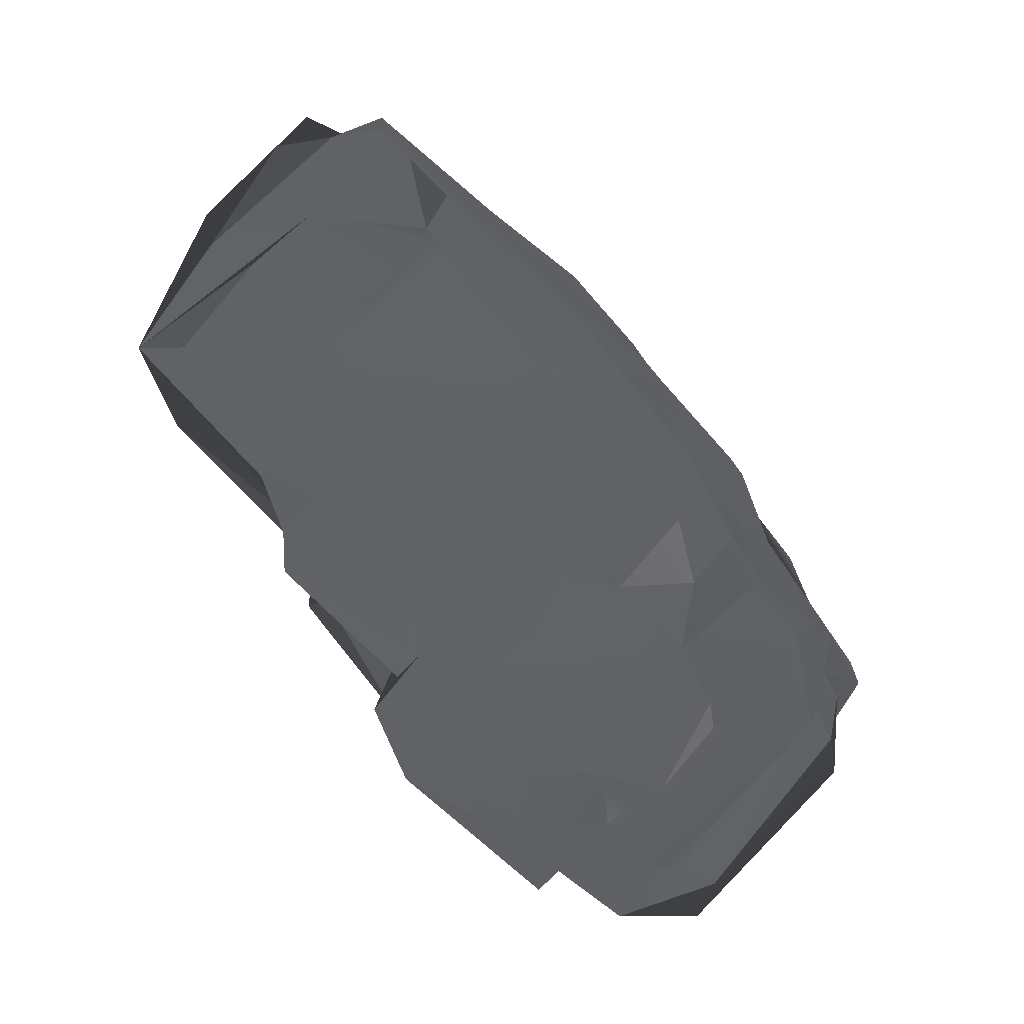
<metadata>
{"format":"obj","ext":"obj","renderer":"f3d","projection":"perspective","resolution":1024,"background":"white","views":[{"elev":-77.3,"azim":137.8,"up":"+Z"}]}
</metadata>
<code>
g
v  171.2 32.11 -155.4
v  110.3 10.23 -159.8
v  141 13.6 -155.4
v  -81.88 -87.48 -167.5
v  7.865 -73.05 -172.2
v  -124.2 -55.01 -169.7
v  -37.88 99.69 -144.7
v  -52.26 91.54 -161.1
v  67.97 105.9 -164.6
v  -81.88 -87.48 -167.5
v  5.341 -116.2 -171.2
v  7.865 -73.05 -172.2
v  -159 -37.11 -167.3
v  -144.2 21.71 -163.4
v  -161.2 8.542 -148
v  117 -72.56 -159.9
v  123.2 -74.82 -112.3
v  148.5 -58.47 -148.2
v  7.447 -98.75 -122.1
v  7.975 -92.52 -167.5
v  5.341 -116.2 -171.2
v  -89.93 67.01 -143.5
v  -107.3 34.58 -164.6
v  -54.43 37.56 -161.6
v  65.64 -97.91 -117.9
v  -17.55 -124.6 -122.8
v  69.56 -113 -101.8
v  204.7 -80 -102.8
v  108.5 -86.23 -106.4
v  106.3 -85.54 -84.41
v  7.447 -98.75 -122.1
v  -17.55 -124.6 -122.8
v  65.64 -97.91 -117.9
v  -55.26 126.5 48.54
v  -40.16 118.5 -113.7
v  -44.84 124.9 17.56
v  248.7 119.8 -138.8
v  231.5 140.6 -116.5
v  207.3 140 -121.2
v  97.97 137 -63.46
v  207.3 140 -121.2
v  231.5 140.6 -116.5
v  236.8 141.7 -48.42
v  97.97 137 -63.46
v  231.5 140.6 -116.5
v  -207.7 49.04 -134.7
v  -214.8 -82.43 -120.7
v  -198 -95.4 -129.5
v  81.76 -102.4 13.27
v  75.68 -110.2 71.52
v  64.18 -101.4 132.4
v  234.3 35.88 -150.1
v  252.7 -50.65 -138.7
v  228.7 77.31 -139.9
v  -214.8 -82.43 -120.7
v  -207.7 49.04 -134.7
v  -210.9 54.31 -115.9
v  -181.8 -116.8 -142.3
v  -198 -95.4 -129.5
v  -148.8 -133.6 -121.8
v  -105.3 -119 76.69
v  64.18 -101.4 132.4
v  75.68 -110.2 71.52
v  204.7 -80 -102.8
v  106.3 -85.54 -84.41
v  80.15 -102.6 -48.5
v  -189.7 65.73 -97.98
v  -175.5 72.68 -144.2
v  -187.1 90.4 -63.56
v  -103.1 107.6 -114.7
v  -110.3 110.6 -32.96
v  -115 105.1 -83.29
v  64.18 -101.4 132.4
v  -105.3 -119 76.69
v  32.91 -102.2 137.3
v  -212.2 -129.4 -121
v  -242.1 -72.32 -120.7
v  -257.3 -101.3 -98.64
v  248.7 119.8 -138.8
v  260.2 24.57 -139.3
v  270 92.25 -120.7
v  -212.2 -129.4 -121
v  -257.3 -101.3 -98.64
v  -259.1 -121.5 -20.97
v  248.7 119.8 -138.8
v  271.1 111.6 -58.98
v  245.3 116.5 -20.2
v  -34.19 118.1 142.9
v  -5.171 128 129.9
v  37.48 116.3 156
v  -130.6 103.1 148.1
v  -146.6 101.1 16.3
v  -125.6 115.1 126
v  -259.1 -121.5 -20.97
v  -247 -111.6 27.91
v  -221.5 -126.9 16.23
v  263.7 102.3 -20.59
v  245.3 116.5 -20.2
v  271.1 111.6 -58.98
v  270 92.25 -120.7
v  271.1 111.6 -58.98
v  248.7 119.8 -138.8
v  -247 -111.6 27.91
v  -236.7 -128.5 39.9
v  -221.5 -126.9 16.23
v  -210.9 54.31 -115.9
v  -220.5 83.31 6.46
v  -233 62.96 -4.651
v  -233 62.96 -4.651
v  -220.5 83.31 6.46
v  -260.9 71.2 8.441
v  -139.3 -112.1 164
v  -236.7 -128.5 39.9
v  -250.3 -115.3 150.9
v  -274 -21.8 18.01
v  -269.4 23.63 -57.63
v  -261.4 33.44 -13.7
v  -261.4 33.44 -13.7
v  -233 62.96 -4.651
v  -260.9 71.2 8.441
v  -146.6 101.1 16.3
v  -220.5 83.31 6.46
v  -198.1 71.7 -3.715
v  -48.53 73.58 163.8
v  -141.8 70.95 160.9
v  -116.8 74.47 149.4
v  -203.9 90.34 157.4
v  -262.6 64.87 161.8
v  -130.6 103.1 148.1
v  129.6 -62.94 168.6
v  20.6 -98.49 143.8
v  -19.02 -77.93 170.2
v  186.8 -52.54 168
v  166.4 -70.8 141.3
v  133.2 -67.58 145.9
v  145.2 92.31 158.2
v  173.6 118.7 128.7
v  184.5 85.4 148.6
v  -141.8 70.95 160.9
v  -130.6 103.1 148.1
v  -116.8 74.47 149.4
v  -272.6 -58.99 55.43
v  -274 -21.8 18.01
v  -263.8 -24.98 79.07
v  -263.8 -24.98 79.07
v  -280.1 -2.812 86.92
v  -257.3 -30.79 105.2
v  -261.2 -18.38 163.8
v  -250 -29.6 153.3
v  -257.3 -30.79 105.2
v  209.8 79.72 146.9
v  215.4 -12.61 146.7
v  199.6 74.73 159.4
v  -262.5 72.94 57.16
v  -269.1 24.92 43.98
v  -260.9 71.2 8.441
v  -262.6 64.87 161.8
v  -277.9 21.19 163
v  -262.5 72.94 57.16
v  -280.1 -2.812 86.92
v  -269.1 24.92 43.98
v  -262.5 72.94 57.16
v  -277.9 21.19 163
v  -280.1 -2.812 86.92
v  -262.5 72.94 57.16
v  215.4 -12.61 146.7
v  192.1 -20.25 120.9
v  184.9 -6.002 156.8
v  -203.9 90.34 157.4
v  -130.6 103.1 148.1
v  -141.8 70.95 160.9
v  -187.1 90.4 -63.56
v  -175.5 72.68 -144.2
v  -158.7 85.68 -138.1
v  -158.7 85.68 -138.1
v  -175.5 72.68 -144.2
v  -117.8 89.61 -147.3
v  108.5 -86.23 -106.4
v  204.7 -80 -102.8
v  123.2 -74.82 -112.3
v  195.7 -63.46 81.68
v  166.4 -70.8 141.3
v  186.8 -52.54 168
v  173.6 118.7 128.7
v  145.2 92.31 158.2
v  37.48 116.3 156
v  257.6 104.7 63
v  247.9 104.8 82.27
v  245.3 116.5 -20.2
v  267.8 68.72 33.69
v  277.2 53.9 0.9667
v  263.5 -64.14 33.42
v  173.6 118.7 128.7
v  37.48 116.3 156
v  -5.171 128 129.9
v  -115 105.1 -83.29
v  -187.1 90.4 -63.56
v  -143.1 88.21 -101.8
v  -12.02 133.9 -4.755
v  -44.84 124.9 17.56
v  -31.58 123.2 -16.87
v  248.7 119.8 -138.8
v  207.3 140 -121.2
v  173.1 118 -146.7
v  173.1 118 -146.7
v  207.3 140 -121.2
v  176.7 140.1 -147.1
v  234.3 35.88 -150.1
v  228.7 77.31 -139.9
v  177.1 76.7 -151.6
v  -40.16 118.5 -113.7
v  -31.58 123.2 -16.87
v  -44.84 124.9 17.56
v  -148.8 -133.6 -121.8
v  -150.7 -139.8 -157.1
v  -155 -80.46 -149.8
v  232.6 -29.02 -153.9
v  252.7 -50.65 -138.7
v  234.3 35.88 -150.1
v  148.5 -58.47 -148.2
v  252.7 -50.65 -138.7
v  232.6 -29.02 -153.9
v  -161.2 8.542 -148
v  -144.2 21.71 -163.4
v  -107.3 34.58 -164.6
v  65.34 109.9 -149.3
v  -37.88 99.69 -144.7
v  67.97 105.9 -164.6
v  7.975 -92.52 -167.5
v  7.865 -73.05 -172.2
v  5.341 -116.2 -171.2
v  -124.2 -55.01 -169.7
v  7.865 -73.05 -172.2
v  -54.32 -30.36 -169.6
v  -107.3 34.58 -164.6
v  117 -72.56 -159.9
v  148.5 -58.47 -148.2
v  110.3 10.23 -159.8
v  141 13.6 -155.4
v  -155 -80.46 -149.8
v  -124.2 -55.01 -169.7
v  -159 -37.11 -167.3
v  -161.2 8.542 -148
v  65.34 109.9 -149.3
v  67.97 105.9 -164.6
v  160.2 116.3 -155.5
v  173.1 118 -146.7
v  -35.66 121.6 -141
v  -89.8 102.2 -134.4
v  -37.88 99.69 -144.7
v  -89.93 67.01 -143.5
v  171.2 32.11 -155.4
v  160.2 116.3 -155.5
v  67.97 105.9 -164.6
v  110.3 10.23 -159.8
v  -114.4 -120.3 -165.6
v  -150.7 -139.8 -157.1
v  -40.21 -139.5 -161.3
v  -155 -80.46 -149.8
v  -54.43 37.56 -161.6
v  -52.26 91.54 -161.1
v  -89.93 67.01 -143.5
v  -37.88 99.69 -144.7
v  -175.5 72.68 -144.2
v  -161.2 8.542 -148
v  -107.3 34.58 -164.6
v  -117.8 89.61 -147.3
v  69.36 139.3 -149.1
v  -40.16 118.5 -113.7
v  -35.66 121.6 -141
v  -31.58 123.2 -16.87
v  65.64 -97.91 -117.9
v  69.56 -113 -101.8
v  80.15 -102.6 -48.5
v  81.76 -102.4 13.27
v  -117.8 89.61 -147.3
v  -107.3 34.58 -164.6
v  -89.93 67.01 -143.5
v  -89.8 102.2 -134.4
v  -40.16 118.5 -113.7
v  -110.3 110.6 -32.96
v  -103.1 107.6 -114.7
v  -55.26 126.5 48.54
v  -230.2 47.53 -118.5
v  -242.1 -72.32 -120.7
v  -210.9 54.31 -115.9
v  -214.8 -82.43 -120.7
v  233.2 128.2 125.3
v  84.58 131.5 132.6
v  142.9 139.2 37.51
v  236.8 141.7 -48.42
v  -103.1 107.6 -114.7
v  -115 105.1 -83.29
v  -143.1 88.21 -101.8
v  -89.8 102.2 -134.4
v  -257.3 -101.3 -98.64
v  -242.1 -72.32 -120.7
v  -269.4 23.63 -57.63
v  -230.2 47.53 -118.5
v  64.18 -101.4 132.4
v  32.91 -102.2 137.3
v  20.6 -98.49 143.8
v  -28.96 -108.6 163.9
v  280.1 19.95 -29.08
v  263.5 -64.14 33.42
v  277.2 53.9 0.9667
v  252.7 -50.65 -138.7
v  263.7 102.3 -20.59
v  271.1 111.6 -58.98
v  277.2 53.9 0.9667
v  267.8 68.72 33.69
v  199.6 74.73 159.4
v  184.5 85.4 148.6
v  209.8 79.72 146.9
v  127.4 71.95 158
v  -263.8 -24.98 79.07
v  -257.3 -30.79 105.2
v  -256.6 -75.39 96.01
v  -272.6 -58.99 55.43
v  -250.3 -115.3 150.9
v  -256.6 -75.39 96.01
v  -250 -29.6 153.3
v  -257.3 -30.79 105.2
v  -210.9 54.31 -115.9
v  -233 62.96 -4.651
v  -232.2 63.32 -63.39
v  -230.2 47.53 -118.5
v  64.18 -101.4 132.4
v  20.6 -98.49 143.8
v  133.2 -67.58 145.9
v  166.4 -70.8 141.3
v  186.8 -52.54 168
v  133.2 -67.58 145.9
v  129.6 -62.94 168.6
v  20.6 -98.49 143.8
v  215.4 -12.61 146.7
v  217.6 10.25 127.3
v  192.1 -20.25 120.9
v  209.8 79.72 146.9
v  192.1 -20.25 120.9
v  229.9 -28.76 82.99
v  195.7 -63.46 81.68
v  229.1 -37.77 118.2
v  238.3 11.85 127.2
v  229.1 -37.77 118.2
v  192.1 -20.25 120.9
v  217.6 10.25 127.3
v  229.1 -37.77 118.2
v  244.4 21.81 84.19
v  229.9 -28.76 82.99
v  238.3 11.85 127.2
v  195.7 -63.46 81.68
v  186.8 -52.54 168
v  192.1 -20.25 120.9
v  184.9 -6.002 156.8
v  -35.66 121.6 -141
v  -40.16 118.5 -113.7
v  -89.8 102.2 -134.4
v  -103.1 107.6 -114.7
v  -261.2 -18.38 163.8
v  -280.1 -2.812 86.92
v  -277.9 21.19 163
v  -257.3 -30.79 105.2
v  229.9 -28.76 82.99
v  249.1 -62.8 80.36
v  195.7 -63.46 81.68
v  244.4 21.81 84.19
v  257.6 104.7 63
v  267.8 68.72 33.69
v  265.3 -61.32 60.78
v  263.5 -64.14 33.42
v  267.8 68.72 33.69
v  245.3 116.5 -20.2
v  263.7 102.3 -20.59
v  257.6 104.7 63
v  -250.3 -115.3 150.9
v  -247 -111.6 27.91
v  -256.6 -75.39 96.01
v  -236.7 -128.5 39.9
v  -259.1 -121.5 -20.97
v  -272.6 -58.99 55.43
v  -247 -111.6 27.91
v  -256.6 -75.39 96.01
v  208.6 -71.8 -11.89
v  80.15 -102.6 -48.5
v  81.76 -102.4 13.27
v  204.7 -80 -102.8
v  -181.8 -116.8 -142.3
v  -180.8 -73.54 -147.7
v  -198 -95.4 -129.5
v  -207.7 49.04 -134.7
v  -159 -37.11 -167.3
v  -124.2 -55.01 -169.7
v  -107.3 34.58 -164.6
v  -144.2 21.71 -163.4
v  123.2 -74.82 -112.3
v  117 -72.56 -159.9
v  108.5 -86.23 -106.4
v  100.4 -90.69 -159.2
v  -42.81 -127.1 -25.36
v  75.68 -110.2 71.52
v  81.76 -102.4 13.27
v  -17.55 -124.6 -122.8
v  69.56 -113 -101.8
v  -117.8 89.61 -147.3
v  -89.8 102.2 -134.4
v  -143.1 88.21 -101.8
v  -158.7 85.68 -138.1
v  -187.1 90.4 -63.56
v  -148.8 -133.6 -121.8
v  -198 -95.4 -129.5
v  -212.2 -129.4 -121
v  -214.8 -82.43 -120.7
v  -242.1 -72.32 -120.7
v  75.68 -110.2 71.52
v  -88.48 -129 50.33
v  -105.3 -119 76.69
v  -187.4 -132.6 17.9
v  -221.5 -126.9 16.23
v  -259.1 -121.5 -20.97
v  -44.84 124.9 17.56
v  -12.02 133.9 -4.755
v  18.31 140.4 -5.751
v  97.97 137 -63.46
v  109.6 142.8 -37.03
v  236.8 141.7 -48.42
v  252.7 -50.65 -138.7
v  260.2 24.57 -139.3
v  228.7 77.31 -139.9
v  248.7 119.8 -138.8
v  173.1 118 -146.7
v  -34.19 118.1 142.9
v  -130.6 103.1 148.1
v  -125.6 115.1 126
v  -106.7 119.5 104.7
v  -146.6 101.1 16.3
v  -230.2 47.53 -118.5
v  -232.2 63.32 -63.39
v  -269.4 23.63 -57.63
v  -233 62.96 -4.651
v  -261.4 33.44 -13.7
v  265.3 -61.32 60.78
v  249.1 -62.8 80.36
v  244.4 21.81 84.19
v  257.6 104.7 63
v  247.9 104.8 82.27
v  -260.9 71.2 8.441
v  -220.5 83.31 6.46
v  -262.5 72.94 57.16
v  -146.6 101.1 16.3
v  -262.6 64.87 161.8
v  -130.6 103.1 148.1
v  238.3 11.85 127.2
v  217.6 10.25 127.3
v  209.8 79.72 146.9
v  233.2 128.2 125.3
v  184.5 85.4 148.6
v  173.6 118.7 128.7
v  84.58 131.5 132.6
v  -5.171 128 129.9
v  -257.3 -101.3 -98.64
v  -269.4 23.63 -57.63
v  -274 -21.8 18.01
v  -259.1 -121.5 -20.97
v  -272.6 -58.99 55.43
v  277.2 53.9 0.9667
v  271.1 111.6 -58.98
v  270 92.25 -120.7
v  280.1 19.95 -29.08
v  260.2 24.57 -139.3
v  252.7 -50.65 -138.7
v  -181.8 -116.8 -142.3
v  -148.8 -133.6 -121.8
v  -155 -80.46 -149.8
v  -180.8 -73.54 -147.7
v  -161.2 8.542 -148
v  -207.7 49.04 -134.7
v  -175.5 72.68 -144.2
v  7.975 -92.52 -167.5
v  7.447 -98.75 -122.1
v  100.4 -90.69 -159.2
v  65.64 -97.91 -117.9
v  108.5 -86.23 -106.4
v  106.3 -85.54 -84.41
v  80.15 -102.6 -48.5
v  5.634 5.191 -167.1
v  -54.32 -30.36 -169.6
v  7.865 -73.05 -172.2
v  -54.43 37.56 -161.6
v  -107.3 34.58 -164.6
v  160.2 116.3 -155.5
v  171.2 32.11 -155.4
v  177.1 76.7 -151.6
v  228.7 77.31 -139.9
v  173.1 118 -146.7
v  232.6 -29.02 -153.9
v  141 13.6 -155.4
v  148.5 -58.47 -148.2
v  171.2 32.11 -155.4
v  234.3 35.88 -150.1
v  177.1 76.7 -151.6
v  -17.55 -124.6 -122.8
v  -40.21 -139.5 -161.3
v  -42.81 -127.1 -25.36
v  5.341 -116.2 -171.2
v  7.447 -98.75 -122.1
v  -42.81 -127.1 -25.36
v  -88.48 -129 50.33
v  75.68 -110.2 71.52
v  -187.4 -132.6 17.9
v  -40.21 -139.5 -161.3
v  -150.7 -139.8 -157.1
v  -148.8 -133.6 -121.8
v  -212.2 -129.4 -121
v  -259.1 -121.5 -20.97
v  -146.6 101.1 16.3
v  -145.4 99.1 -17.12
v  -115 105.1 -83.29
v  -110.3 110.6 -32.96
v  -106.7 119.5 104.7
v  -55.26 126.5 48.54
v  -44.84 124.9 17.56
v  -28.36 128.4 93.63
v  -5.171 128 129.9
v  -34.19 118.1 142.9
v  81.76 -102.4 13.27
v  206.3 -84.5 45.43
v  208.6 -71.8 -11.89
v  195.7 -63.46 81.68
v  64.18 -101.4 132.4
v  166.4 -70.8 141.3
v  145.2 92.31 158.2
v  184.5 85.4 148.6
v  127.4 71.95 158
v  80.32 65.69 168.7
v  37.48 116.3 156
v  -44.56 55.49 167.9
v  -48.53 73.58 163.8
v  -116.8 74.47 149.4
v  -130.6 103.1 148.1
v  -34.19 118.1 142.9
v  177 52.5 170.7
v  101.4 55.04 167.8
v  127.4 71.95 158
v  80.32 65.69 168.7
v  -40.31 41.72 170.5
v  -44.56 55.49 167.9
v  -141.8 70.95 160.9
v  -48.53 73.58 163.8
v  -203.9 90.34 157.4
v  -262.6 64.87 161.8
v  -250 -29.6 153.3
v  -277.9 21.19 163
v  -261.2 -18.38 163.8
v  -139.3 -112.1 164
v  -250.3 -115.3 150.9
v  -19.02 -77.93 170.2
v  -28.96 -108.6 163.9
v  20.6 -98.49 143.8
v  184.9 -6.002 156.8
v  129.6 -62.94 168.6
v  186.8 -52.54 168
v  101.4 55.04 167.8
v  177 52.5 170.7
v  184.9 -6.002 156.8
v  177 52.5 170.7
v  215.4 -12.61 146.7
v  199.6 74.73 159.4
v  127.4 71.95 158
v  100.4 -90.69 -159.2
v  7.865 -73.05 -172.2
v  7.975 -92.52 -167.5
v  117 -72.56 -159.9
v  110.3 10.23 -159.8
v  5.634 5.191 -167.1
v  -52.26 91.54 -161.1
v  67.97 105.9 -164.6
v  -54.43 37.56 -161.6
v  5.341 -116.2 -171.2
v  -114.4 -120.3 -165.6
v  -40.21 -139.5 -161.3
v  -81.88 -87.48 -167.5
v  -124.2 -55.01 -169.7
v  -155 -80.46 -149.8
v  -35.66 121.6 -141
v  -37.88 99.69 -144.7
v  65.34 109.9 -149.3
v  69.36 139.3 -149.1
v  176.7 140.1 -147.1
v  173.1 118 -146.7
v  -12.02 133.9 -4.755
v  -31.58 123.2 -16.87
v  69.36 139.3 -149.1
v  97.97 137 -63.46
v  207.3 140 -121.2
v  176.7 140.1 -147.1
v  -210.9 54.31 -115.9
v  -207.7 49.04 -134.7
v  -175.5 72.68 -144.2
v  -189.7 65.73 -97.98
v  -198.1 71.7 -3.715
v  -220.5 83.31 6.46
v  -187.1 90.4 -63.56
v  -198.1 71.7 -3.715
v  -189.7 65.73 -97.98
v  -146.6 101.1 16.3
v  -145.4 99.1 -17.12
v  -115 105.1 -83.29
v  -236.7 -128.5 39.9
v  -105.3 -119 76.69
v  -221.5 -126.9 16.23
v  -139.3 -112.1 164
v  -28.96 -108.6 163.9
v  32.91 -102.2 137.3
v  238.3 11.85 127.2
v  247.9 104.8 82.27
v  244.4 21.81 84.19
v  233.2 128.2 125.3
v  236.8 141.7 -48.42
v  245.3 116.5 -20.2
v  248.7 119.8 -138.8
v  231.5 140.6 -116.5
v  -5.171 128 129.9
v  69.69 142.5 69.13
v  84.58 131.5 132.6
v  -28.36 128.4 93.63
v  -44.84 124.9 17.56
v  18.31 140.4 -5.751
v  142.9 139.2 37.51
v  109.6 142.8 -37.03
v  236.8 141.7 -48.42
v  69.69 142.5 69.13
v  84.58 131.5 132.6
v  18.31 140.4 -5.751
v  -269.1 24.92 43.98
v  -261.4 33.44 -13.7
v  -260.9 71.2 8.441
v  -263.8 -24.98 79.07
v  -274 -21.8 18.01
v  -280.1 -2.812 86.92
v  148.5 -58.47 -148.2
v  123.2 -74.82 -112.3
v  252.7 -50.65 -138.7
v  204.7 -80 -102.8
v  208.6 -71.8 -11.89
v  206.3 -84.5 45.43
v  263.5 -64.14 33.42
v  265.3 -61.32 60.78
v  249.1 -62.8 80.36
v  195.7 -63.46 81.68
g Mesh_0161.rip
f 1 2 3
f 4 5 6
f 7 8 9
f 10 11 12
f 13 14 15
f 16 17 18
f 19 20 21
f 22 23 24
f 25 26 27
f 28 29 30
f 31 32 33
f 34 35 36
f 37 38 39
f 40 41 42
f 43 44 45
f 46 47 48
f 49 50 51
f 52 53 54
f 55 56 57
f 58 59 60
f 61 62 63
f 64 65 66
f 67 68 69
f 70 71 72
f 73 74 75
f 76 77 78
f 79 80 81
f 82 83 84
f 85 86 87
f 88 89 90
f 91 92 93
f 94 95 96
f 97 98 99
f 100 101 102
f 103 104 105
f 106 107 108
f 109 110 111
f 112 113 114
f 115 116 117
f 118 119 120
f 121 122 123
f 124 125 126
f 127 128 129
f 130 131 132
f 133 134 135
f 136 137 138
f 139 140 141
f 142 143 144
f 145 146 147
f 148 149 150
f 151 152 153
f 154 155 156
f 157 158 159
f 160 161 162
f 163 164 165
f 166 167 168
f 169 170 171
f 172 173 174
f 175 176 177
f 178 179 180
f 181 182 183
f 184 185 186
f 187 188 189
f 190 191 192
f 193 194 195
f 196 197 198
f 199 200 201
f 202 203 204
f 205 206 207
f 208 209 210
f 211 212 213
f 214 215 216
f 217 218 219
f 220 221 222
f 223 224 225
f 226 227 228
f 229 230 231
f 232 233 234
f 234 235 232
f 236 237 238
f 237 239 238
f 240 241 242
f 240 242 243
f 244 245 246
f 247 244 246
f 248 249 250
f 251 250 249
f 252 253 254
f 255 252 254
f 256 257 258
f 256 259 257
f 260 261 262
f 261 263 262
f 264 265 266
f 264 266 267
f 268 269 270
f 268 271 269
f 272 273 274
f 274 273 275
f 276 277 278
f 276 278 279
f 280 281 282
f 283 281 280
f 284 285 286
f 286 285 287
f 288 289 290
f 288 290 291
f 292 293 294
f 294 295 292
f 296 297 298
f 299 298 297
f 300 301 302
f 302 301 303
f 304 305 306
f 305 304 307
f 308 309 310
f 308 310 311
f 312 313 314
f 312 315 313
f 316 317 318
f 316 318 319
f 320 321 322
f 322 321 323
f 324 325 326
f 324 326 327
f 328 329 330
f 330 331 328
f 332 333 334
f 335 334 333
f 336 337 338
f 337 336 339
f 340 341 342
f 340 343 341
f 344 345 346
f 346 347 344
f 348 349 350
f 351 349 348
f 352 353 354
f 353 355 354
f 356 357 358
f 358 357 359
f 360 361 362
f 361 360 363
f 364 365 366
f 367 365 364
f 368 369 370
f 370 369 371
f 372 373 374
f 375 373 372
f 376 377 378
f 379 377 376
f 380 381 382
f 382 381 383
f 384 385 386
f 387 385 384
f 388 389 390
f 391 390 389
f 392 393 394
f 392 394 395
f 396 397 398
f 398 397 399
f 400 401 402
f 400 402 403
f 403 402 404
f 405 406 407
f 405 407 408
f 409 408 407
f 410 411 412
f 411 413 412
f 412 413 414
f 415 416 417
f 418 417 416
f 418 419 417
f 420 419 418
f 421 422 423
f 422 424 423
f 424 425 423
f 425 424 426
f 427 428 429
f 430 429 428
f 429 430 431
f 432 433 434
f 432 434 435
f 435 434 436
f 437 438 439
f 440 439 438
f 441 439 440
f 442 443 444
f 444 445 442
f 445 444 446
f 447 448 449
f 449 448 450
f 449 450 451
f 452 451 450
f 453 454 455
f 455 456 453
f 457 456 455
f 456 457 458
f 458 459 456
f 458 460 459
f 461 462 463
f 464 461 463
f 464 463 465
f 466 467 468
f 469 466 468
f 469 468 470
f 471 469 470
f 472 473 474
f 475 472 474
f 475 474 476
f 475 476 477
f 476 478 477
f 479 480 481
f 482 481 480
f 482 483 481
f 483 482 484
f 482 485 484
f 486 487 488
f 489 487 486
f 487 489 490
f 491 492 493
f 493 494 491
f 491 494 495
f 496 497 498
f 497 496 499
f 499 496 500
f 499 500 501
f 502 503 504
f 505 503 502
f 505 502 506
f 507 508 509
f 510 508 507
f 507 511 510
f 511 512 513
f 511 513 510
f 513 514 510
f 515 510 514
f 516 517 518
f 519 516 518
f 520 516 519
f 519 521 520
f 522 523 521
f 521 523 520
f 523 524 520
f 524 525 520
f 526 527 528
f 529 527 526
f 529 526 530
f 529 530 531
f 532 533 534
f 532 534 535
f 532 535 536
f 535 537 536
f 537 538 536
f 538 539 536
f 536 539 540
f 536 540 541
f 542 543 544
f 545 544 543
f 546 545 543
f 545 546 547
f 548 549 547
f 546 548 547
f 550 548 551
f 551 548 552
f 552 548 546
f 553 551 552
f 552 554 553
f 555 556 552
f 557 555 552
f 546 557 552
f 555 557 558
f 558 557 559
f 560 557 546
f 561 557 560
f 562 561 560
f 560 546 563
f 560 563 564
f 565 566 567
f 566 568 567
f 566 569 568
f 570 571 572
f 570 573 571
f 573 574 571
f 571 574 575
f 576 575 574
f 574 577 576
f 576 578 575
f 579 580 581
f 579 582 580
f 582 583 580
f 584 580 583
f 585 586 587
f 585 587 588
f 587 589 588
f 590 589 587
f 591 592 593
f 591 593 594
f 595 594 593
f 593 596 595
f 597 598 599
f 597 599 600
f 601 597 600
f 601 602 597
f 603 604 605
f 603 606 604
f 606 603 607
f 607 603 608
f 609 610 611
f 610 609 612
f 613 610 612
f 610 613 614
f 615 616 617
f 618 616 615
f 616 618 619
f 616 619 620
f 620 619 621
f 619 622 621
f 623 624 625
f 624 623 626
f 627 624 626
f 624 627 628
f 629 630 631
f 632 630 629
f 629 633 632
f 634 630 632
f 635 636 637
f 638 636 635
f 636 638 639
f 635 640 638
f 641 642 643
f 643 642 644
f 643 644 645
f 646 643 645
f 643 646 647
f 647 646 648
f 648 646 649
f 649 646 650
g

</code>
